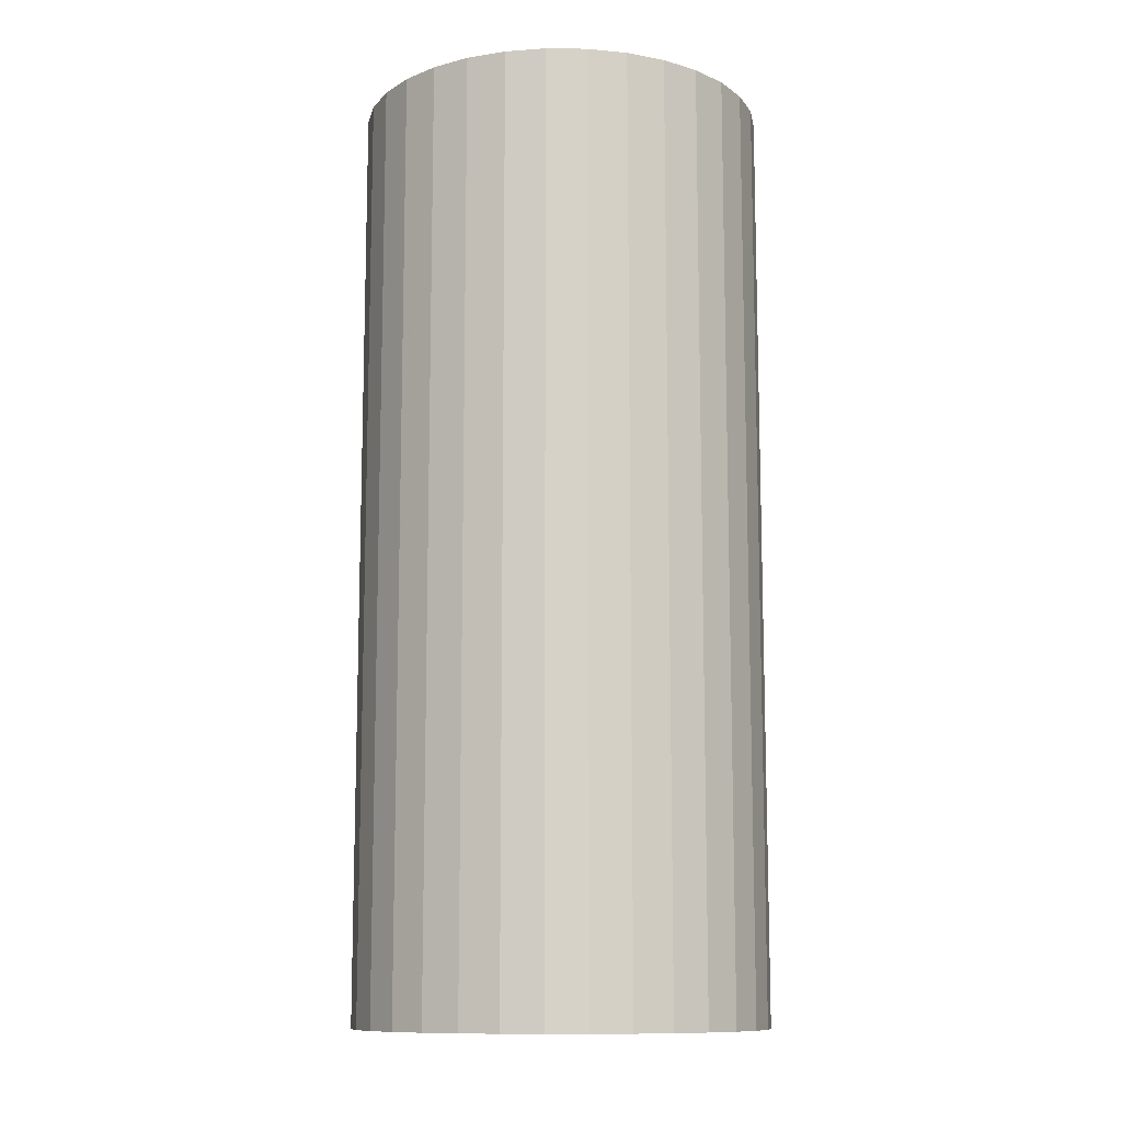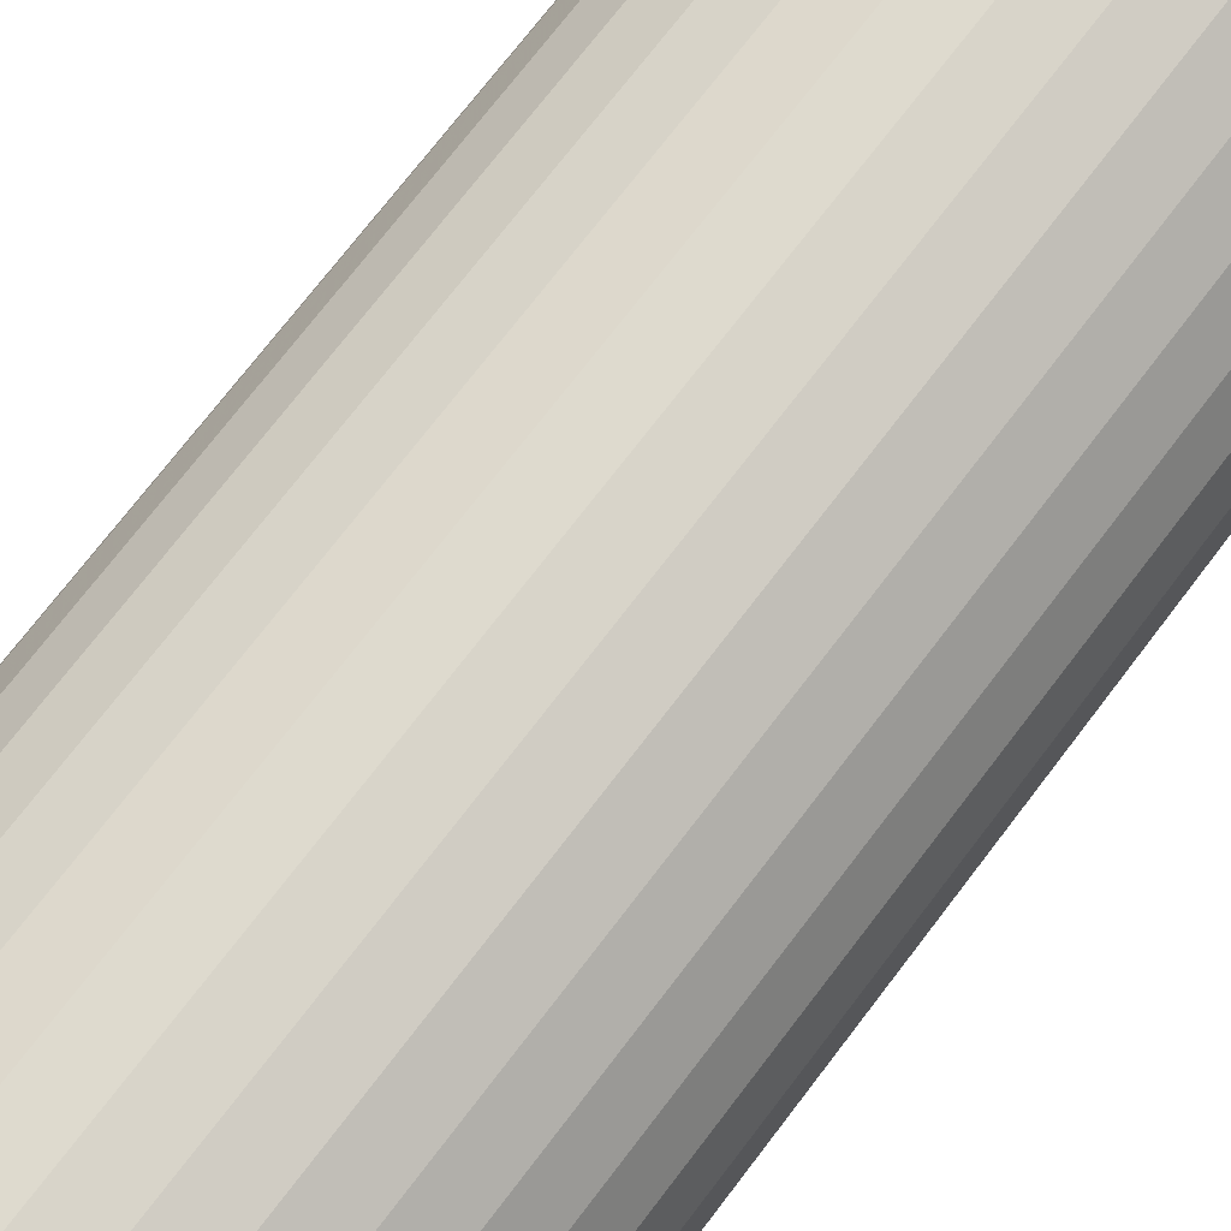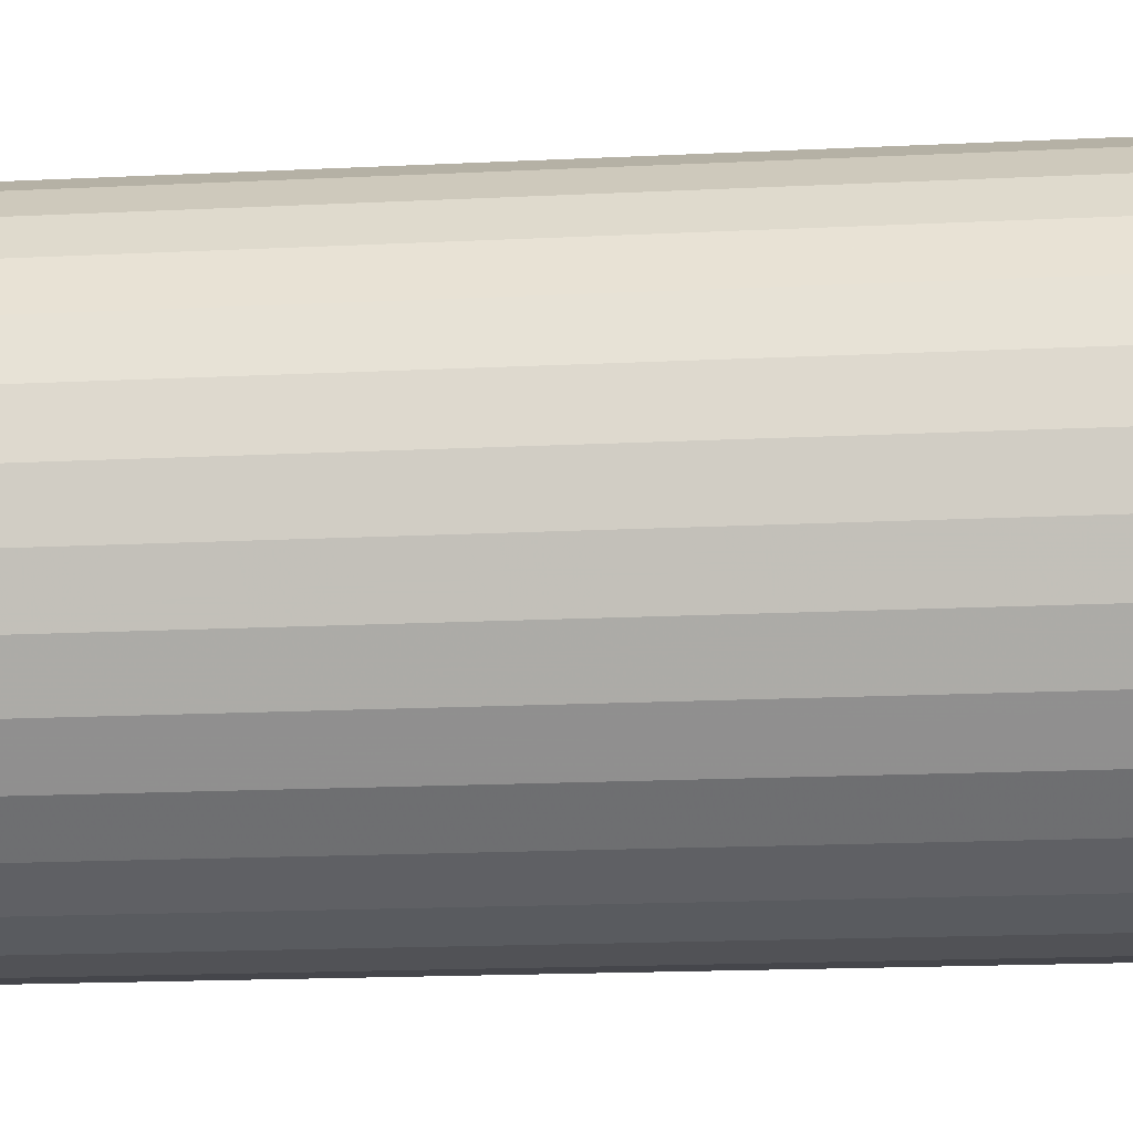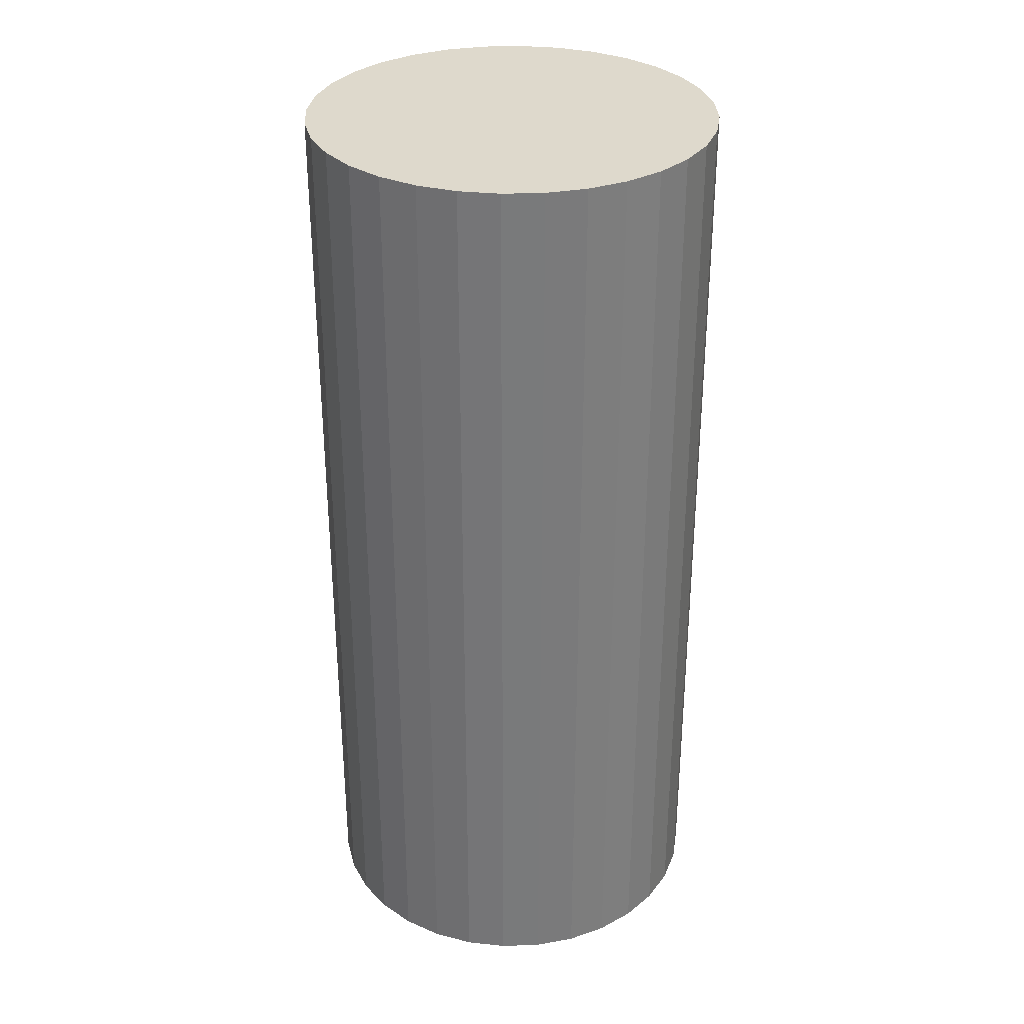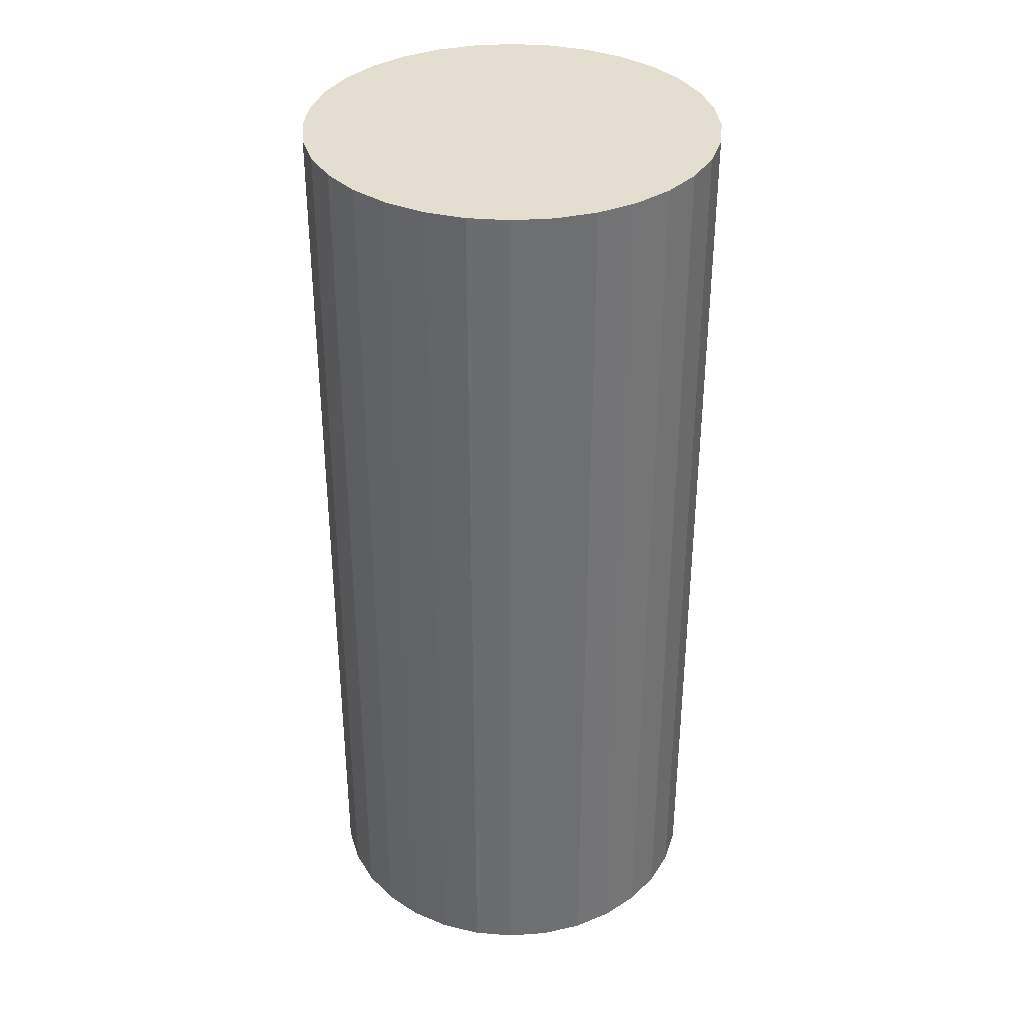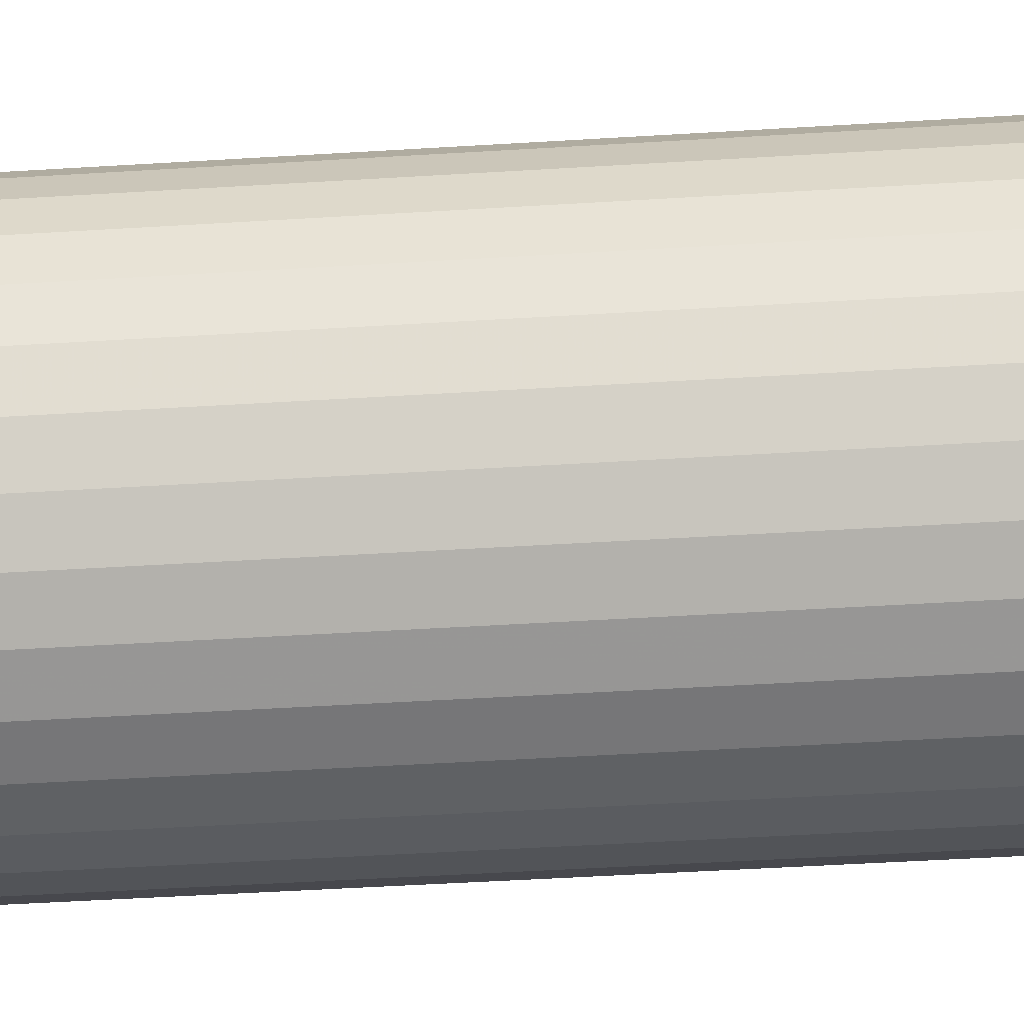
<metadata>
{"format":"obj","ext":"obj","renderer":"f3d","projection":"perspective","resolution":1024,"background":"white","views":[{"elev":-11.3,"azim":150.4,"up":"+Z"},{"elev":72.7,"azim":-142.7,"up":"+Y"},{"elev":-15.7,"azim":-83.8,"up":"+Y"},{"elev":32.2,"azim":-177.2,"up":"+Z"},{"elev":35.7,"azim":-33.4,"up":"+Z"},{"elev":-51.3,"azim":93.8,"up":"+Y"}]}
</metadata>
<code>
v 0 0 -0.04944
v 0.0217 0 -0.04944
v 0.0217 0 0.04944
v 0 0 0.04944
v 0.02128 0.004233 -0.04944
v 0.02128 0.004233 0.04944
v 0.02004 0.008303 -0.04944
v 0.02004 0.008303 0.04944
v 0.01804 0.01205 -0.04944
v 0.01804 0.01205 0.04944
v 0.01534 0.01534 -0.04944
v 0.01534 0.01534 0.04944
v 0.01205 0.01804 -0.04944
v 0.01205 0.01804 0.04944
v 0.008303 0.02004 -0.04944
v 0.008303 0.02004 0.04944
v 0.004233 0.02128 -0.04944
v 0.004233 0.02128 0.04944
v 0 0.0217 -0.04944
v 0 0.0217 0.04944
v -0.004233 0.02128 -0.04944
v -0.004233 0.02128 0.04944
v -0.008303 0.02004 -0.04944
v -0.008303 0.02004 0.04944
v -0.01205 0.01804 -0.04944
v -0.01205 0.01804 0.04944
v -0.01534 0.01534 -0.04944
v -0.01534 0.01534 0.04944
v -0.01804 0.01205 -0.04944
v -0.01804 0.01205 0.04944
v -0.02004 0.008303 -0.04944
v -0.02004 0.008303 0.04944
v -0.02128 0.004233 -0.04944
v -0.02128 0.004233 0.04944
v -0.0217 0 -0.04944
v -0.0217 0 0.04944
v -0.02128 -0.004233 -0.04944
v -0.02128 -0.004233 0.04944
v -0.02004 -0.008303 -0.04944
v -0.02004 -0.008303 0.04944
v -0.01804 -0.01205 -0.04944
v -0.01804 -0.01205 0.04944
v -0.01534 -0.01534 -0.04944
v -0.01534 -0.01534 0.04944
v -0.01205 -0.01804 -0.04944
v -0.01205 -0.01804 0.04944
v -0.008303 -0.02004 -0.04944
v -0.008303 -0.02004 0.04944
v -0.004233 -0.02128 -0.04944
v -0.004233 -0.02128 0.04944
v -0 -0.0217 -0.04944
v -0 -0.0217 0.04944
v 0.004233 -0.02128 -0.04944
v 0.004233 -0.02128 0.04944
v 0.008303 -0.02004 -0.04944
v 0.008303 -0.02004 0.04944
v 0.01205 -0.01804 -0.04944
v 0.01205 -0.01804 0.04944
v 0.01534 -0.01534 -0.04944
v 0.01534 -0.01534 0.04944
v 0.01804 -0.01205 -0.04944
v 0.01804 -0.01205 0.04944
v 0.02004 -0.008303 -0.04944
v 0.02004 -0.008303 0.04944
v 0.02128 -0.004233 -0.04944
v 0.02128 -0.004233 0.04944
f 2 1 5
f 2 5 3
f 3 5 6
f 3 6 4
f 5 1 7
f 5 7 6
f 6 7 8
f 6 8 4
f 7 1 9
f 7 9 8
f 8 9 10
f 8 10 4
f 9 1 11
f 9 11 10
f 10 11 12
f 10 12 4
f 11 1 13
f 11 13 12
f 12 13 14
f 12 14 4
f 13 1 15
f 13 15 14
f 14 15 16
f 14 16 4
f 15 1 17
f 15 17 16
f 16 17 18
f 16 18 4
f 17 1 19
f 17 19 18
f 18 19 20
f 18 20 4
f 19 1 21
f 19 21 20
f 20 21 22
f 20 22 4
f 21 1 23
f 21 23 22
f 22 23 24
f 22 24 4
f 23 1 25
f 23 25 24
f 24 25 26
f 24 26 4
f 25 1 27
f 25 27 26
f 26 27 28
f 26 28 4
f 27 1 29
f 27 29 28
f 28 29 30
f 28 30 4
f 29 1 31
f 29 31 30
f 30 31 32
f 30 32 4
f 31 1 33
f 31 33 32
f 32 33 34
f 32 34 4
f 33 1 35
f 33 35 34
f 34 35 36
f 34 36 4
f 35 1 37
f 35 37 36
f 36 37 38
f 36 38 4
f 37 1 39
f 37 39 38
f 38 39 40
f 38 40 4
f 39 1 41
f 39 41 40
f 40 41 42
f 40 42 4
f 41 1 43
f 41 43 42
f 42 43 44
f 42 44 4
f 43 1 45
f 43 45 44
f 44 45 46
f 44 46 4
f 45 1 47
f 45 47 46
f 46 47 48
f 46 48 4
f 47 1 49
f 47 49 48
f 48 49 50
f 48 50 4
f 49 1 51
f 49 51 50
f 50 51 52
f 50 52 4
f 51 1 53
f 51 53 52
f 52 53 54
f 52 54 4
f 53 1 55
f 53 55 54
f 54 55 56
f 54 56 4
f 55 1 57
f 55 57 56
f 56 57 58
f 56 58 4
f 57 1 59
f 57 59 58
f 58 59 60
f 58 60 4
f 59 1 61
f 59 61 60
f 60 61 62
f 60 62 4
f 61 1 63
f 61 63 62
f 62 63 64
f 62 64 4
f 63 1 65
f 63 65 64
f 64 65 66
f 64 66 4
f 65 1 2
f 65 2 66
f 66 2 3
f 66 3 4

</code>
